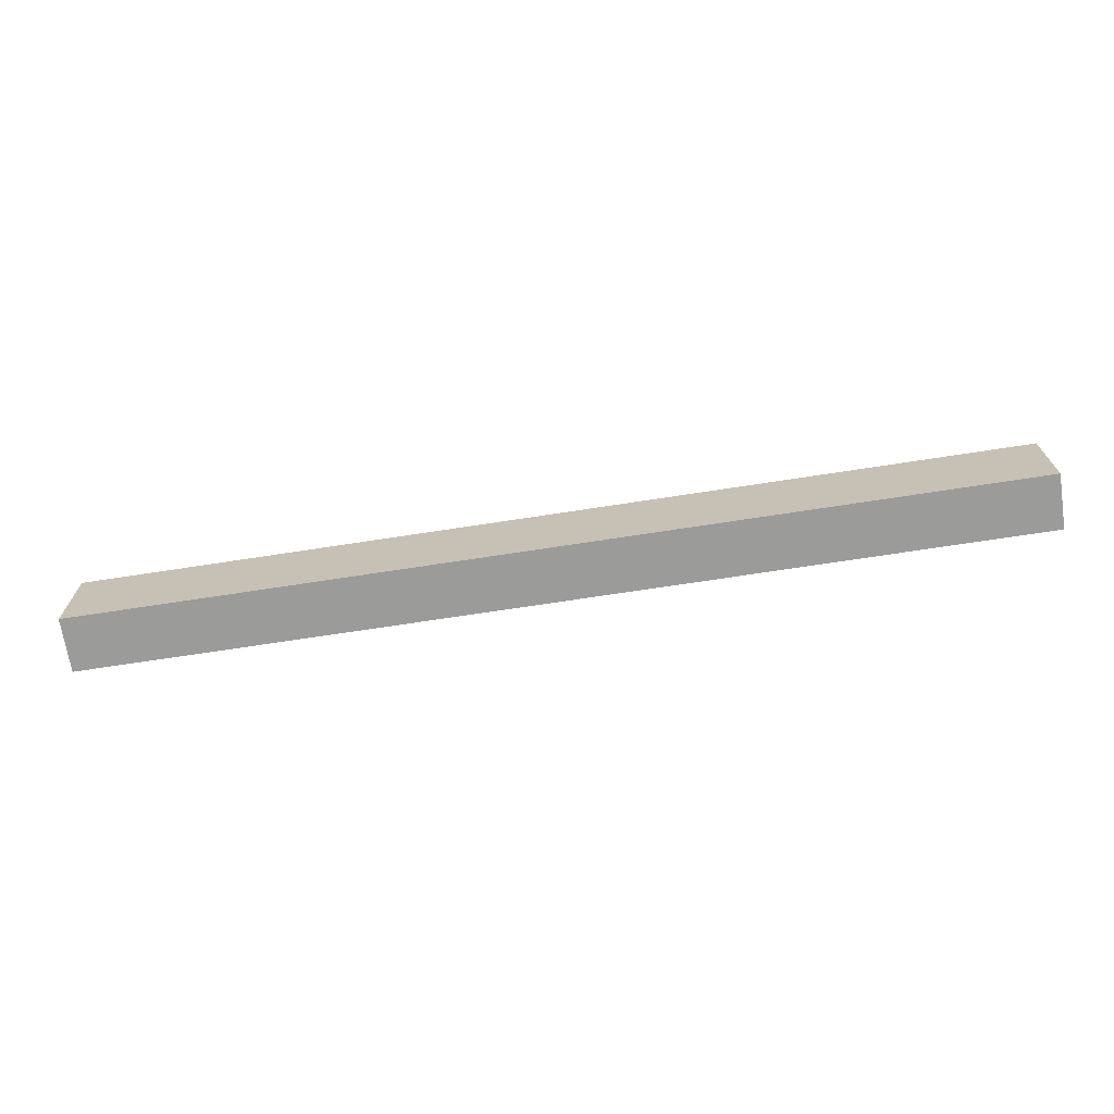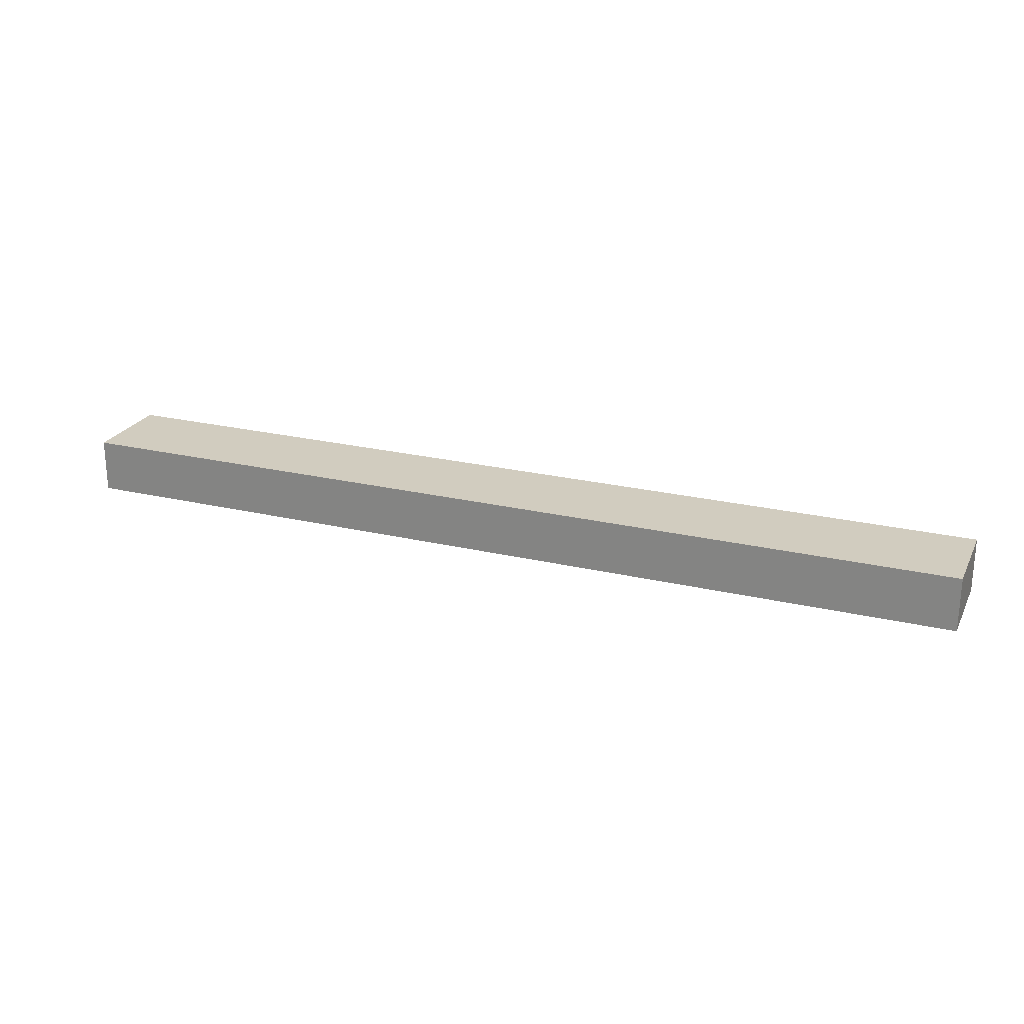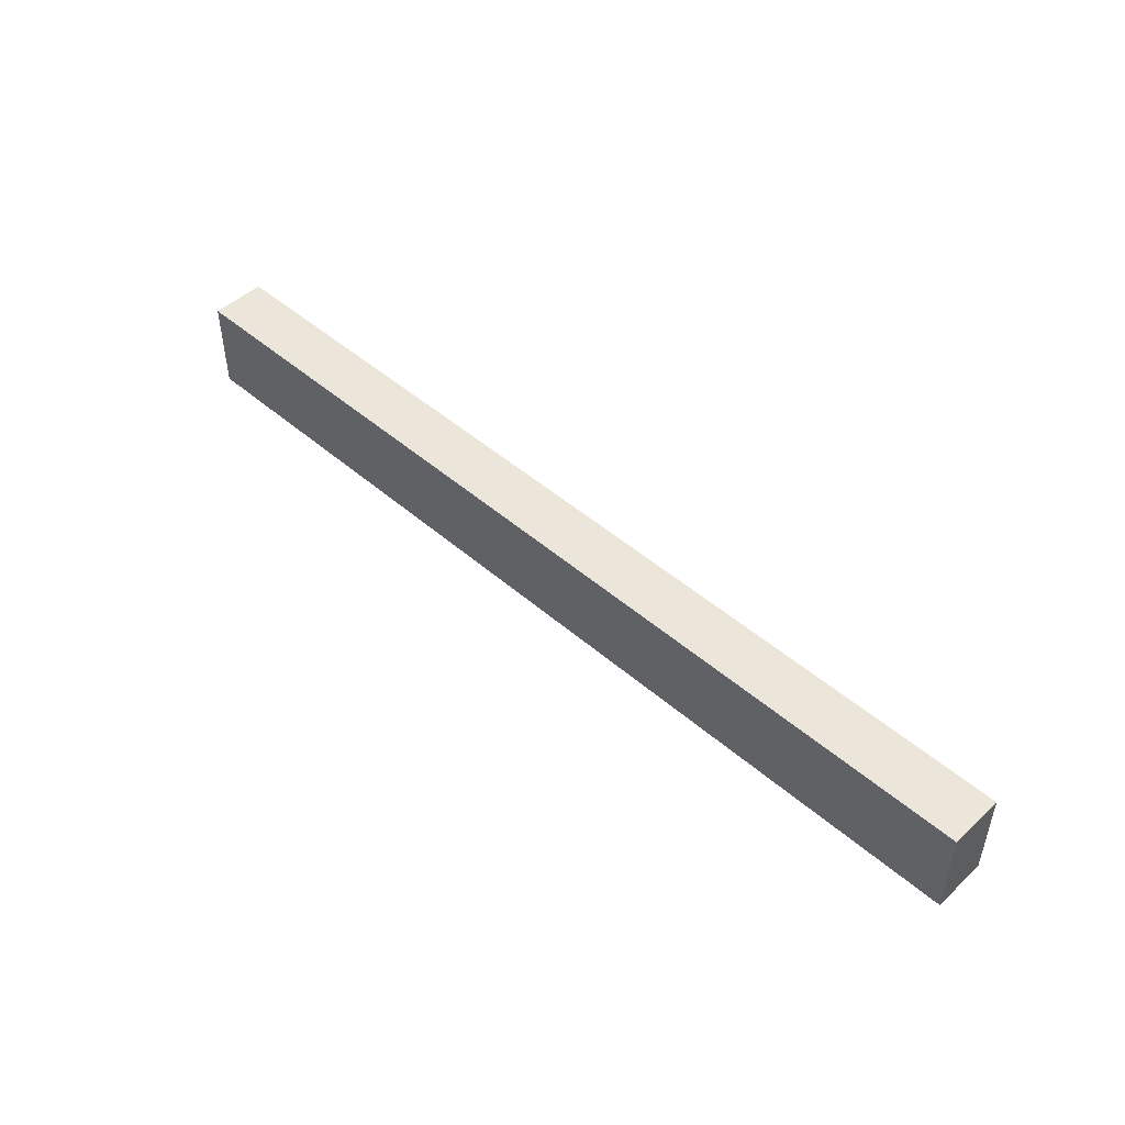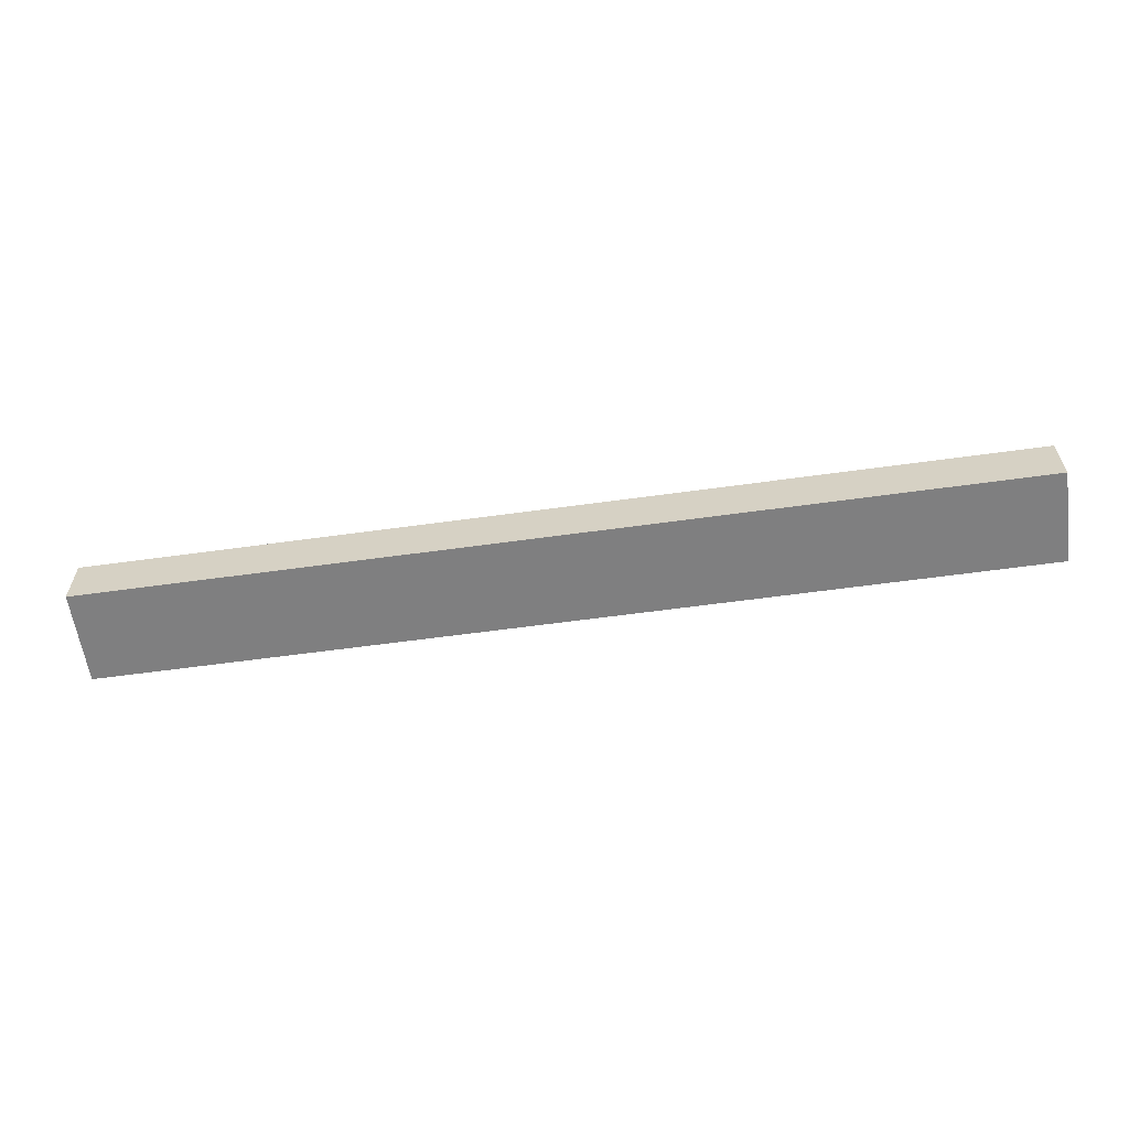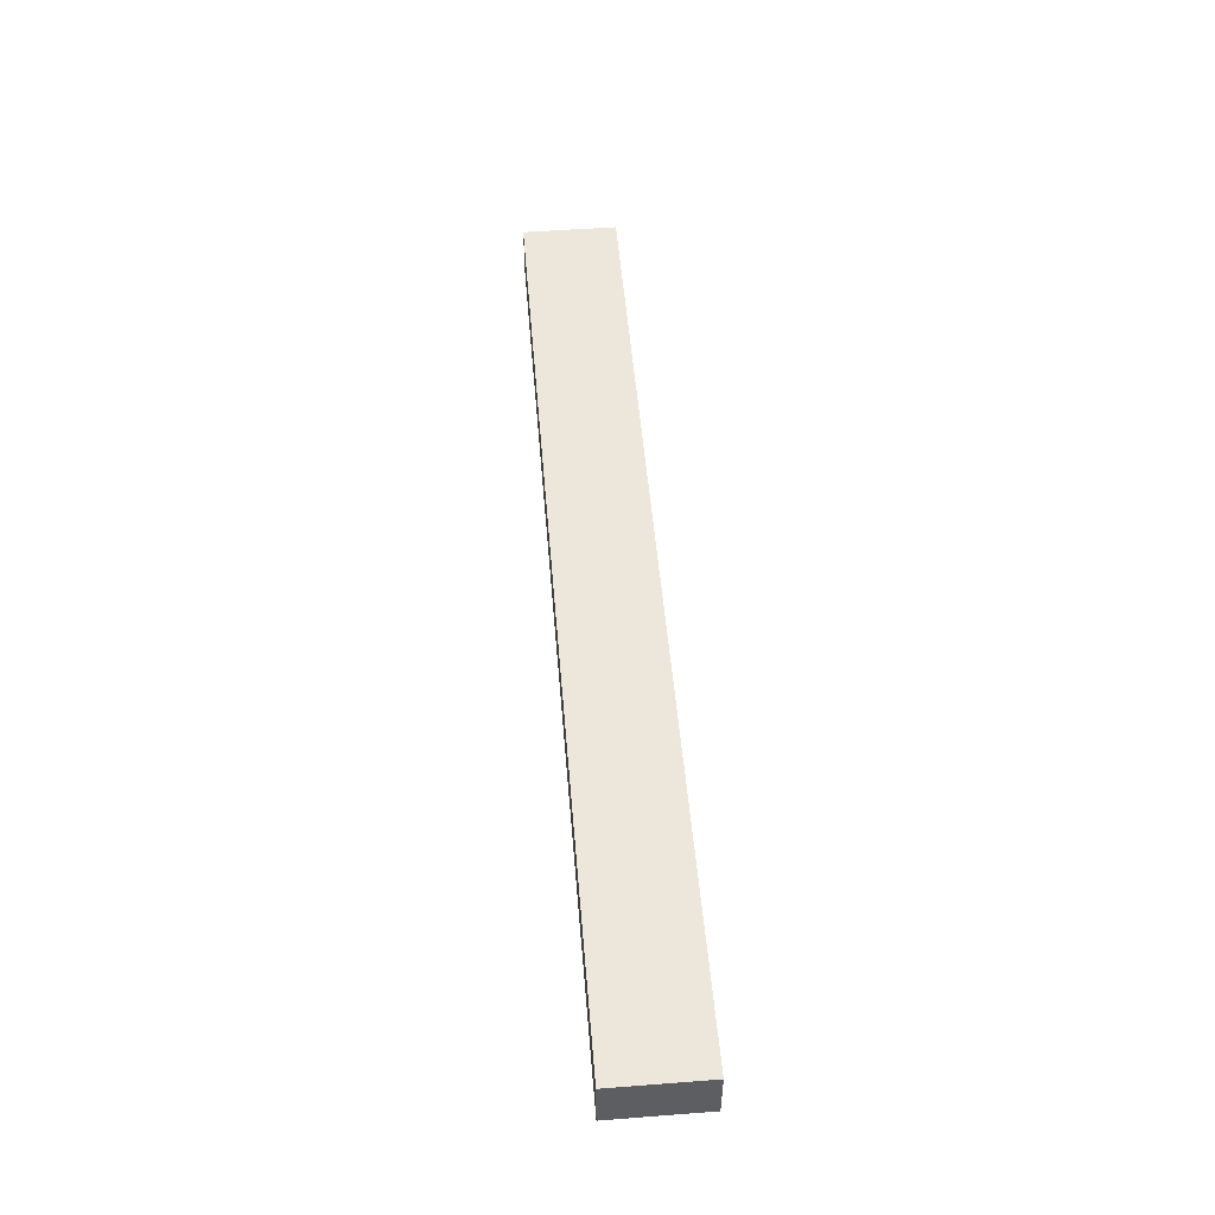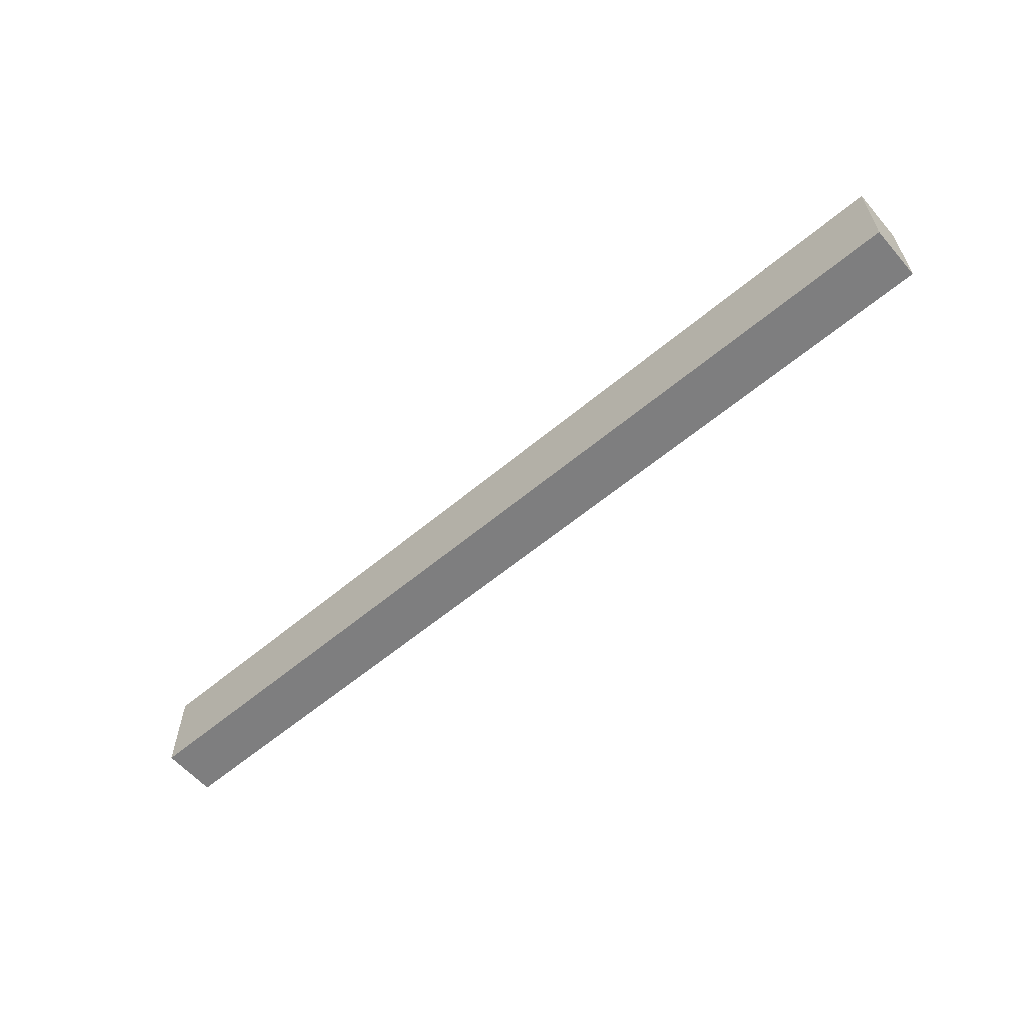
<metadata>
{"format":"obj","ext":"obj","renderer":"f3d","projection":"perspective","resolution":1024,"background":"white","views":[{"elev":-69.6,"azim":-171.2,"up":"+Y"},{"elev":23.8,"azim":-158.4,"up":"+Z"},{"elev":48.0,"azim":44.1,"up":"+Y"},{"elev":-59.9,"azim":-171.9,"up":"+Z"},{"elev":51.6,"azim":-94.7,"up":"+Z"},{"elev":-59.5,"azim":-139.3,"up":"+Y"}]}
</metadata>
<code>
o Cube.5410_0285
v -1.377 0.366 3.426
v -1.377 0.366 3.372
v -1.377 0.459 3.372
v -1.377 0.459 3.426
v -0.45 0.366 3.372
v -0.45 0.366 3.426
v -0.45 0.459 3.372
v -0.45 0.459 3.426
f 2 1 4
f 8 6 5
f 2 3 7
f 3 4 8
f 4 1 6
f 1 2 5
f 2 4 3
f 8 5 7
f 2 7 5
f 3 8 7
f 4 6 8
f 1 5 6

</code>
